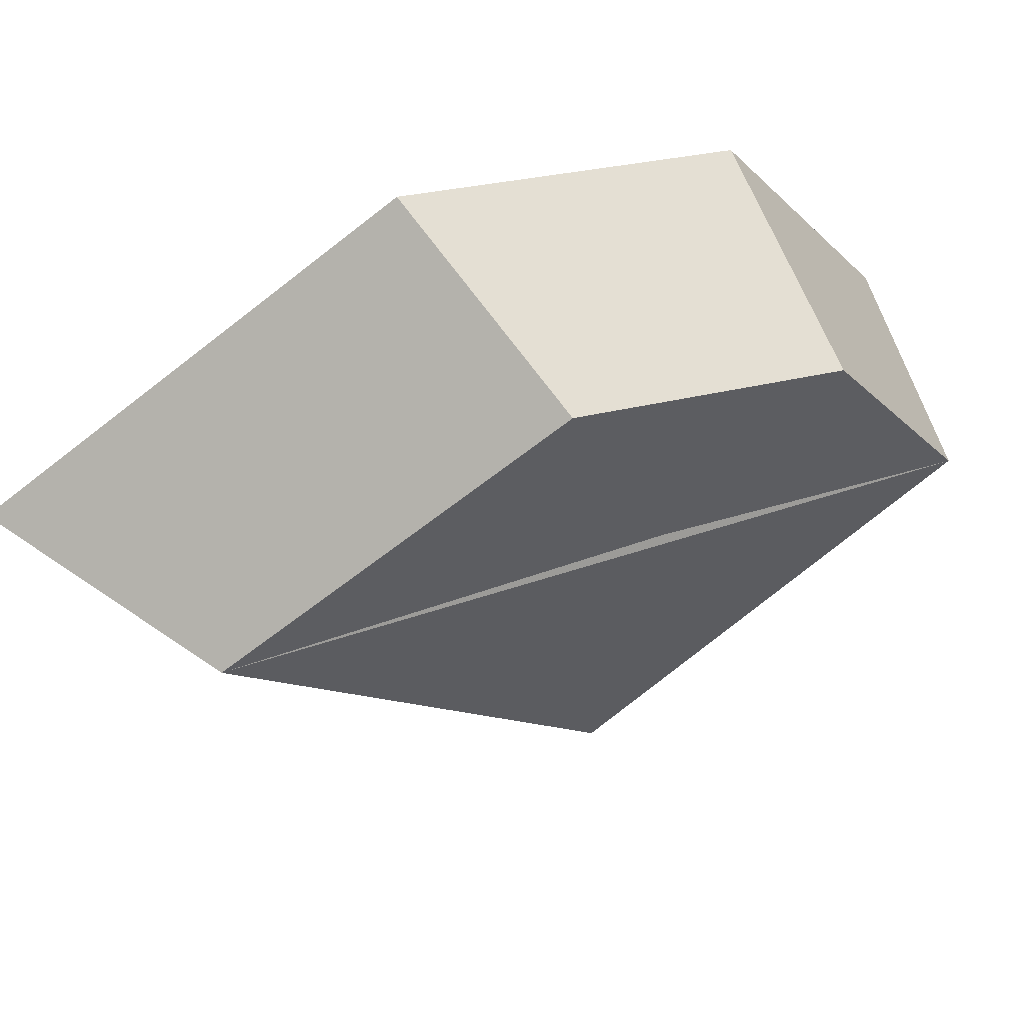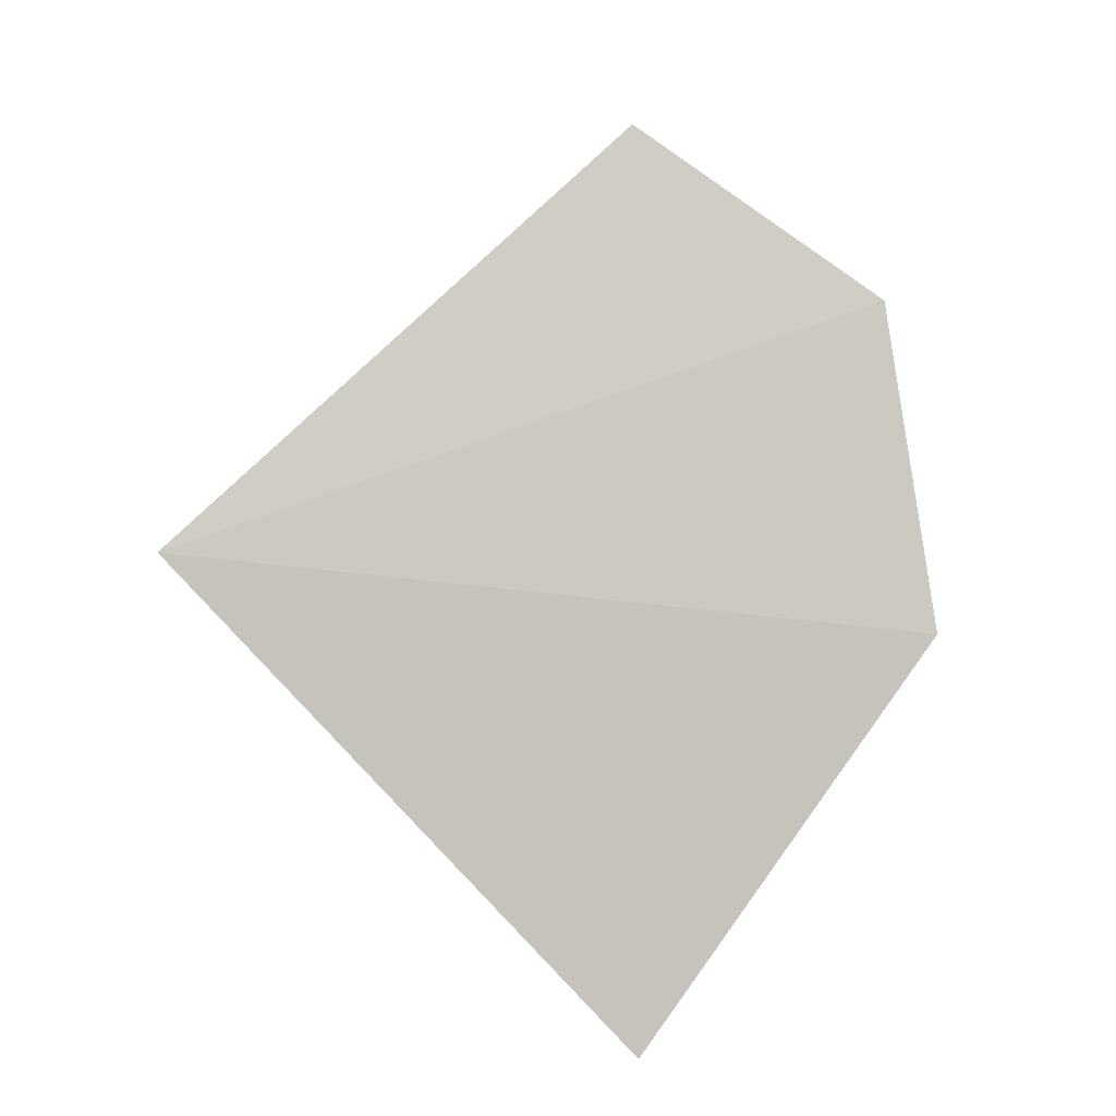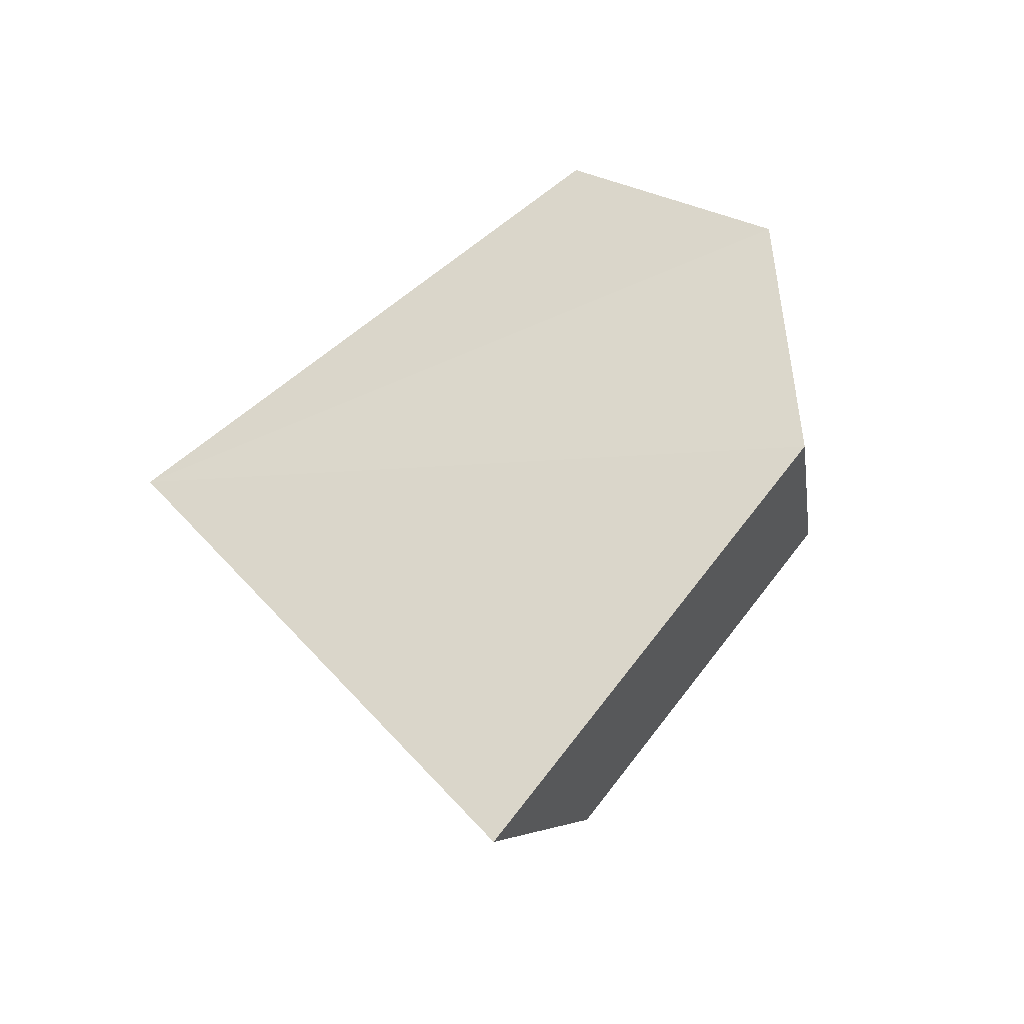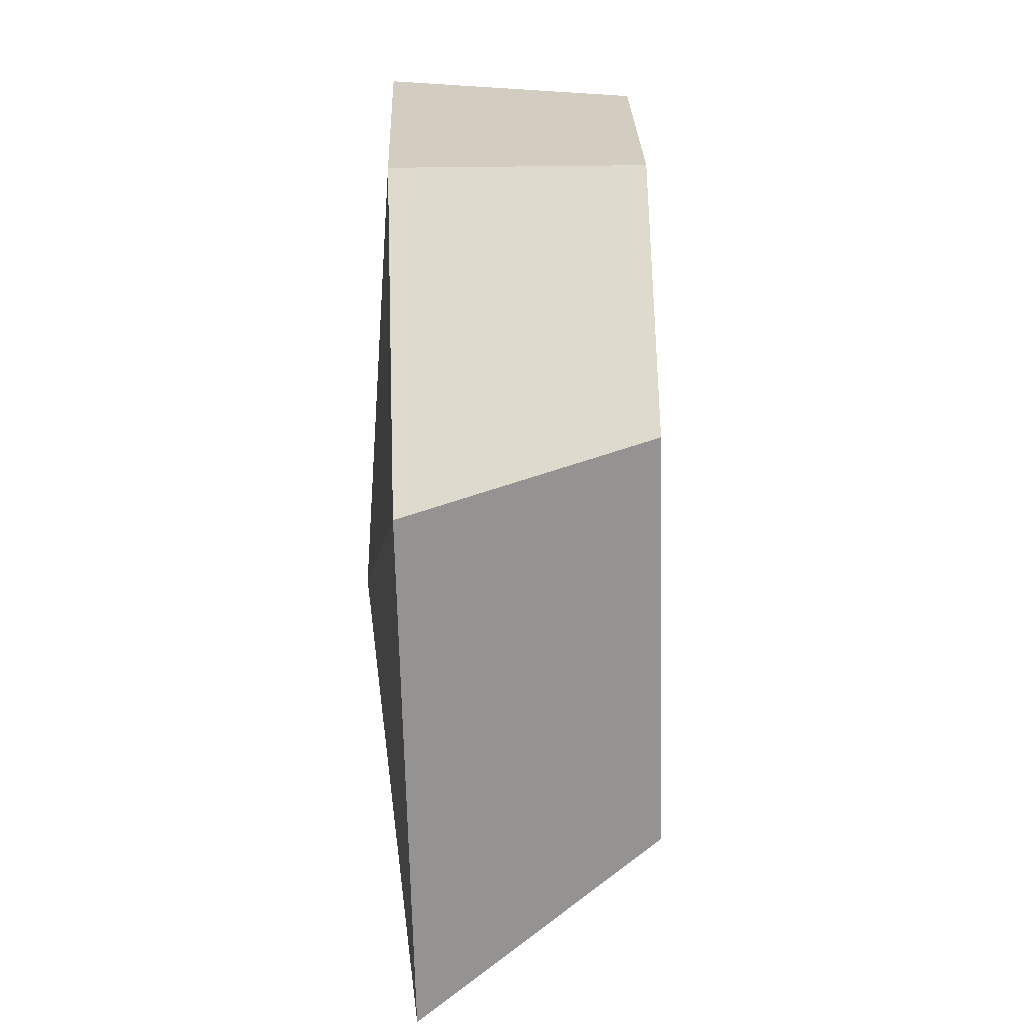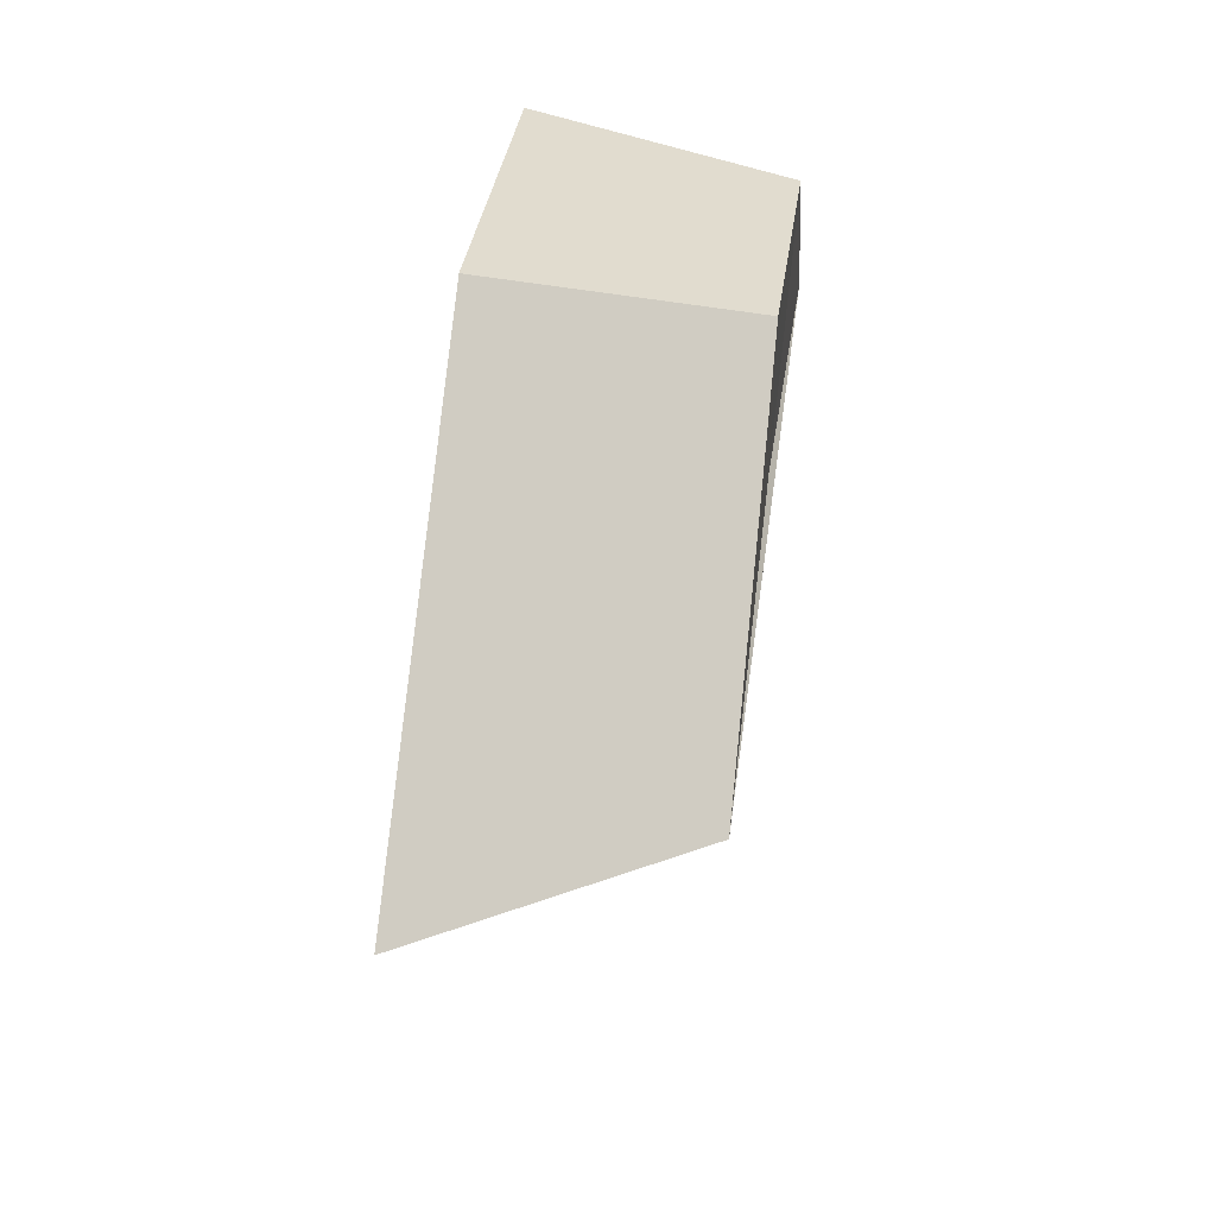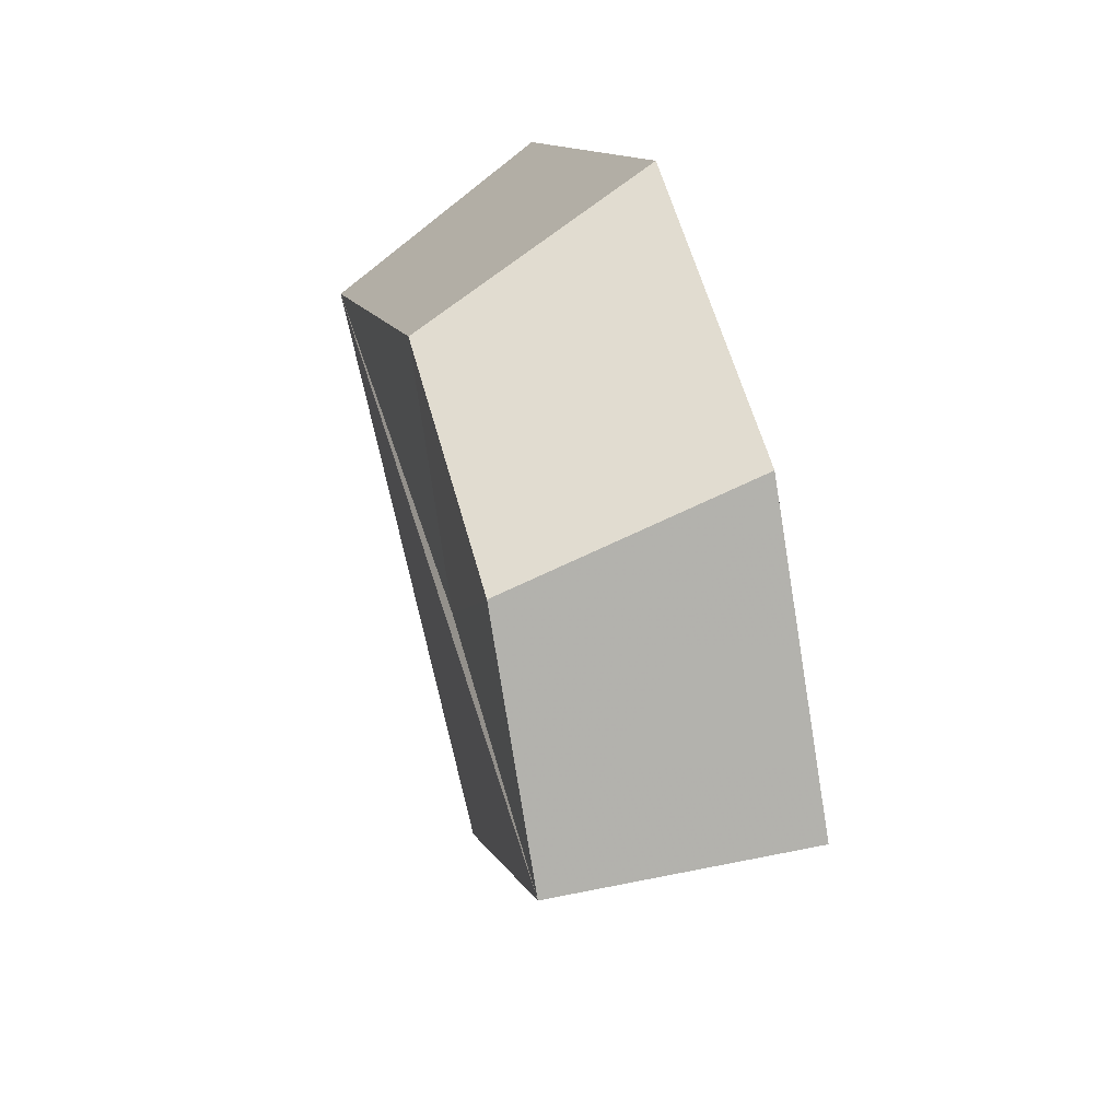
<metadata>
{"format":"obj","ext":"obj","renderer":"f3d","projection":"perspective","resolution":1024,"background":"white","views":[{"elev":54.1,"azim":52.5,"up":"+Z"},{"elev":15.3,"azim":-86.2,"up":"+Y"},{"elev":-22.1,"azim":-65.0,"up":"+Y"},{"elev":79.9,"azim":-19.1,"up":"+Z"},{"elev":41.1,"azim":-10.3,"up":"+Z"},{"elev":45.6,"azim":147.6,"up":"+Z"}]}
</metadata>
<code>
g shard_34_mesh
v 2.137 2.489 0.4369
v 0.6103 -2.446 0.5667
v 1.479 0.48 0.5449
v 1.866 1.56 1.846
v 2.137 2.489 0.4369
v 1.22 0.1736 -2.054
v 0.6103 -2.446 0.5667
v 1.479 0.48 0.5449
v 1.318 -0.1911 2.161
v 1.318 -0.1911 2.161
v 1.866 1.56 1.846
v 1.479 0.48 0.5449
v -0.3969 -0.237 2.682
v -1.275 -3.036 0.7031
v -0.6892 0.3235 -2.602
v 0.2826 1.935 2.29
v 0.6194 3.088 0.5421
v 1.22 0.1736 -2.054
v 2.137 2.489 0.4369
v 0.6194 3.088 0.5421
v -0.6892 0.3235 -2.602
v 0.6103 -2.446 0.5667
v -1.275 -3.036 0.7031
v 1.318 -0.1911 2.161
v -0.3969 -0.237 2.682
v 2.137 2.489 0.4369
v 1.866 1.56 1.846
v 0.2826 1.935 2.29
v 0.6194 3.088 0.5421
v 1.866 1.56 1.846
v 1.318 -0.1911 2.161
v -0.3969 -0.237 2.682
v 0.2826 1.935 2.29
g shard_34_mesh_0
f 3 2 1
f 3 5 4
f 7 6 5
f 9 7 8
f 12 11 10
f 15 14 13
f 13 16 15
f 16 17 15
f 20 19 18
f 21 20 18
f 21 18 22
f 23 21 22
f 23 22 24
f 25 23 24
f 28 27 26
f 29 28 26
f 32 31 30
f 33 32 30

</code>
